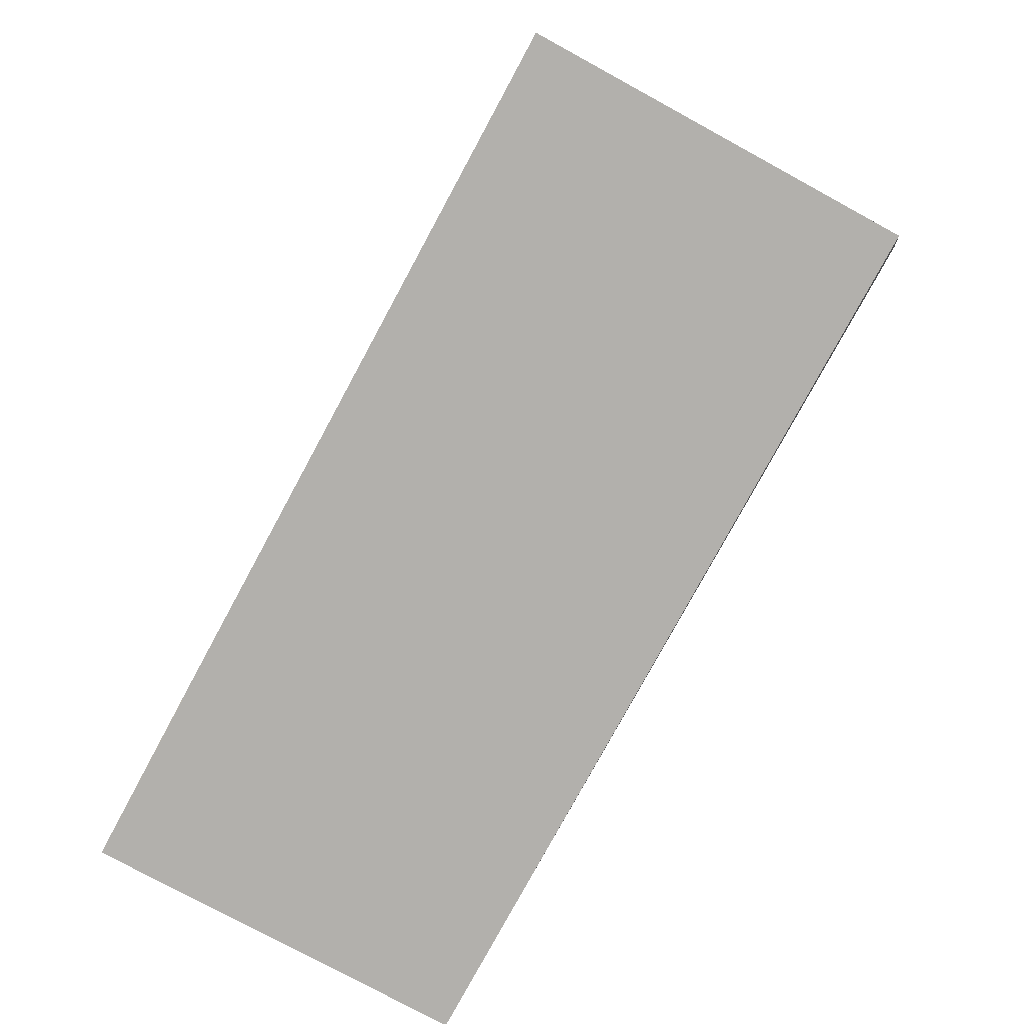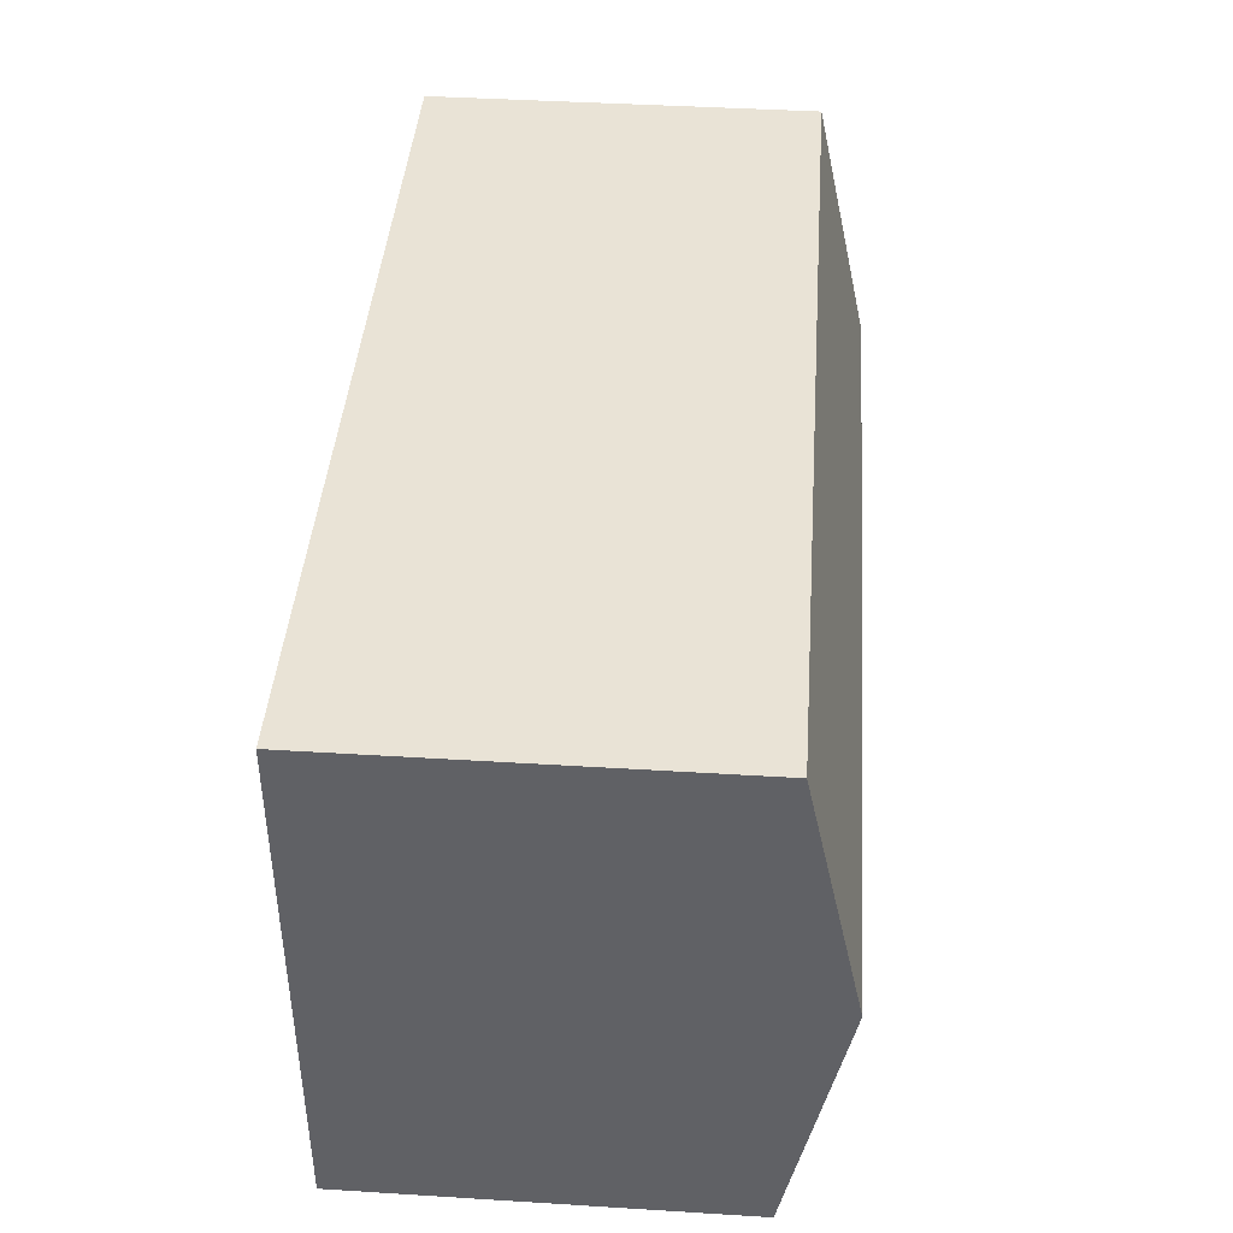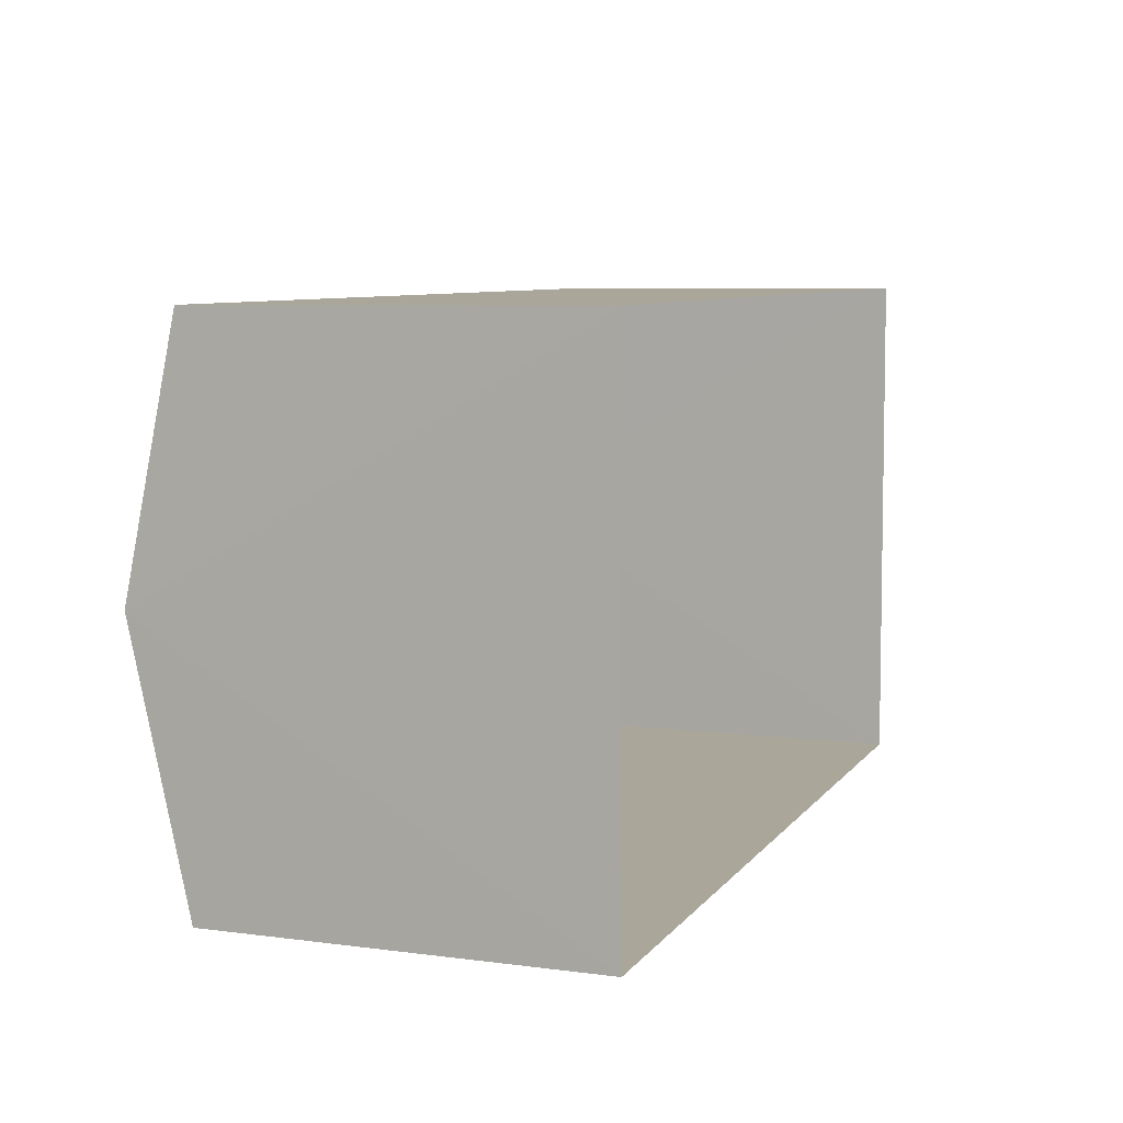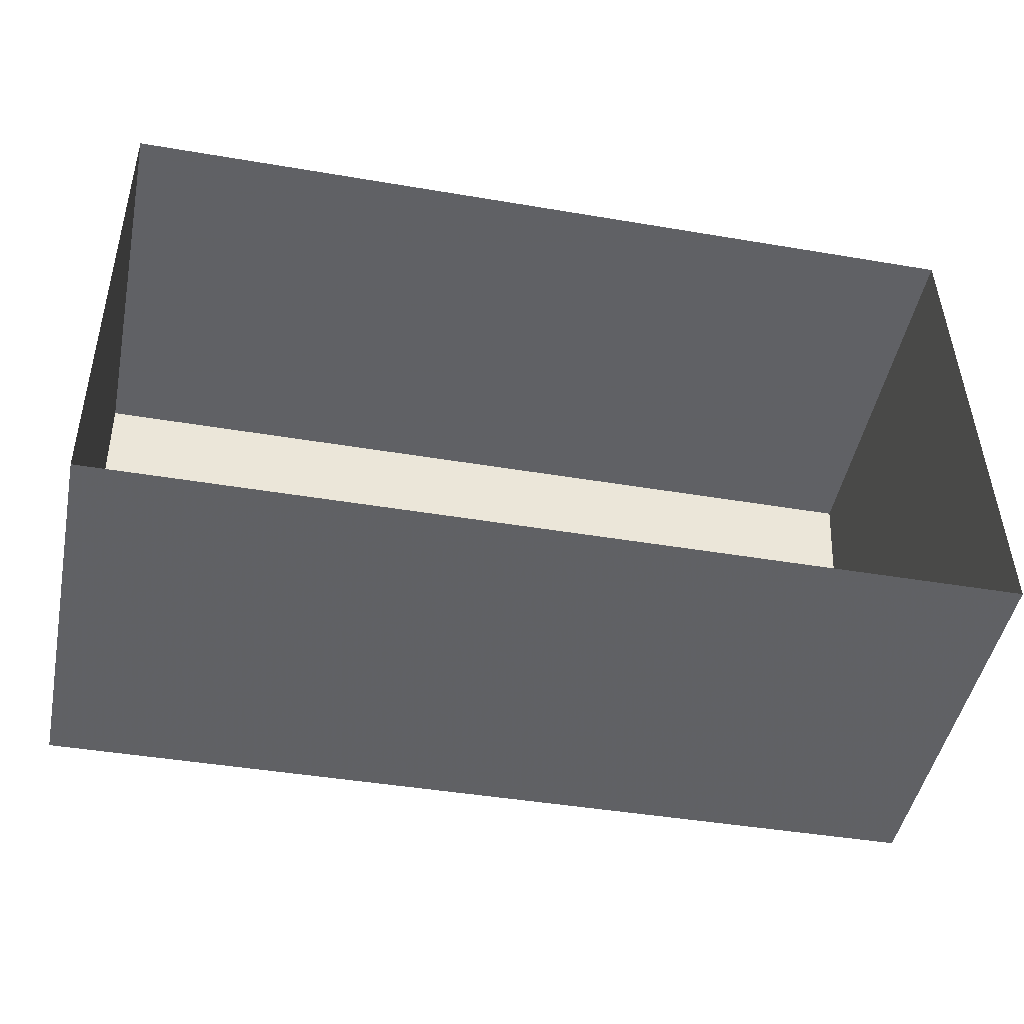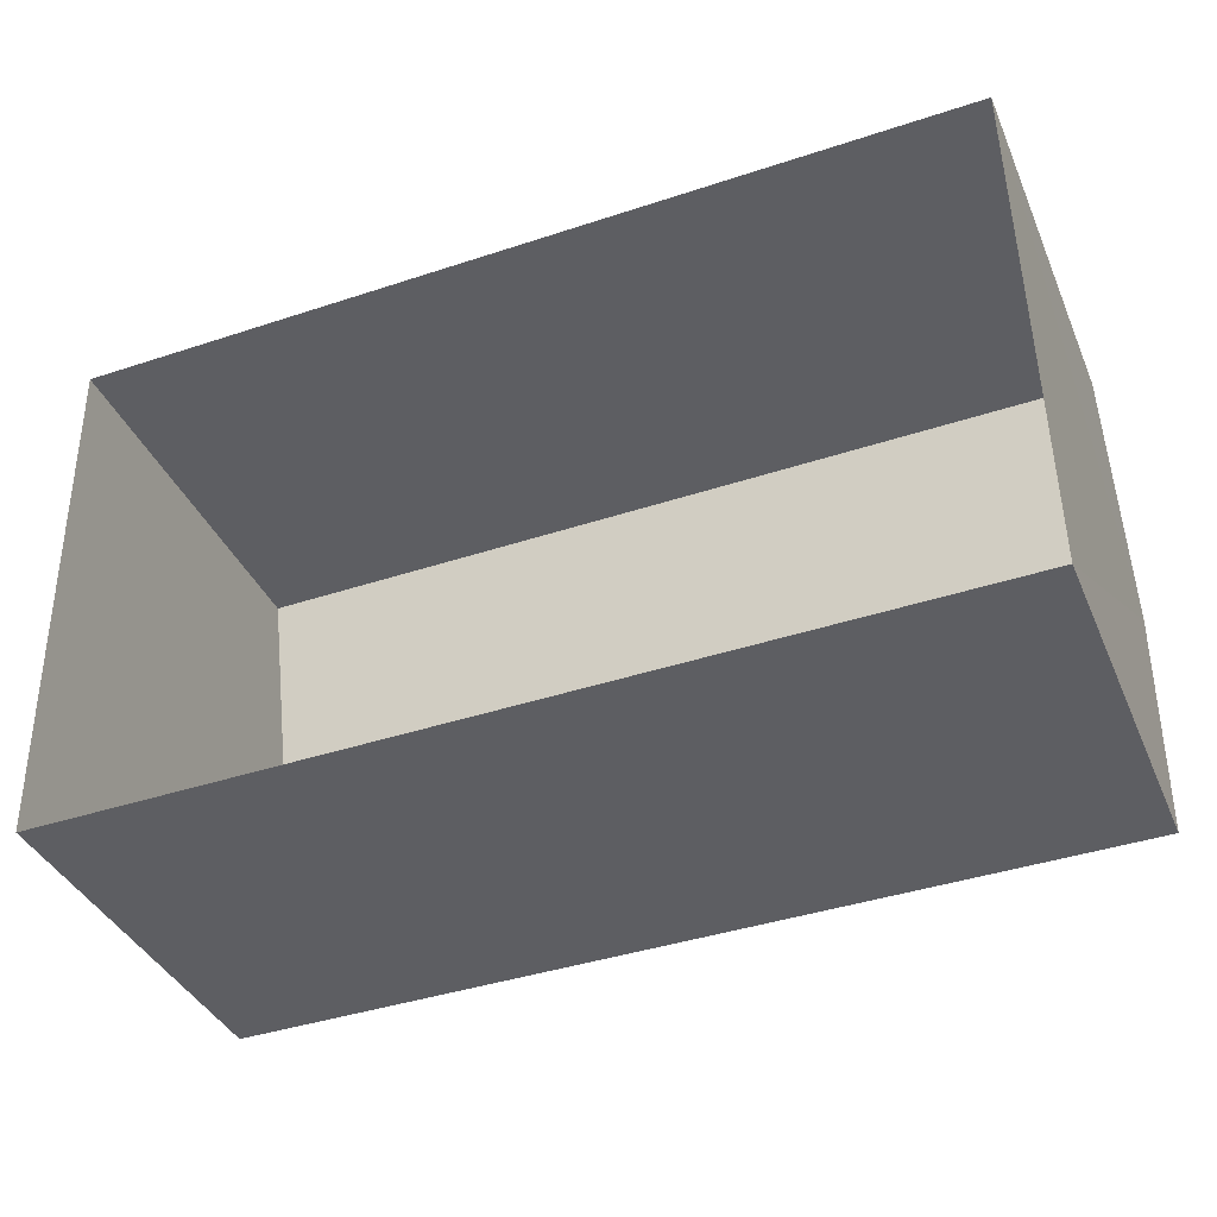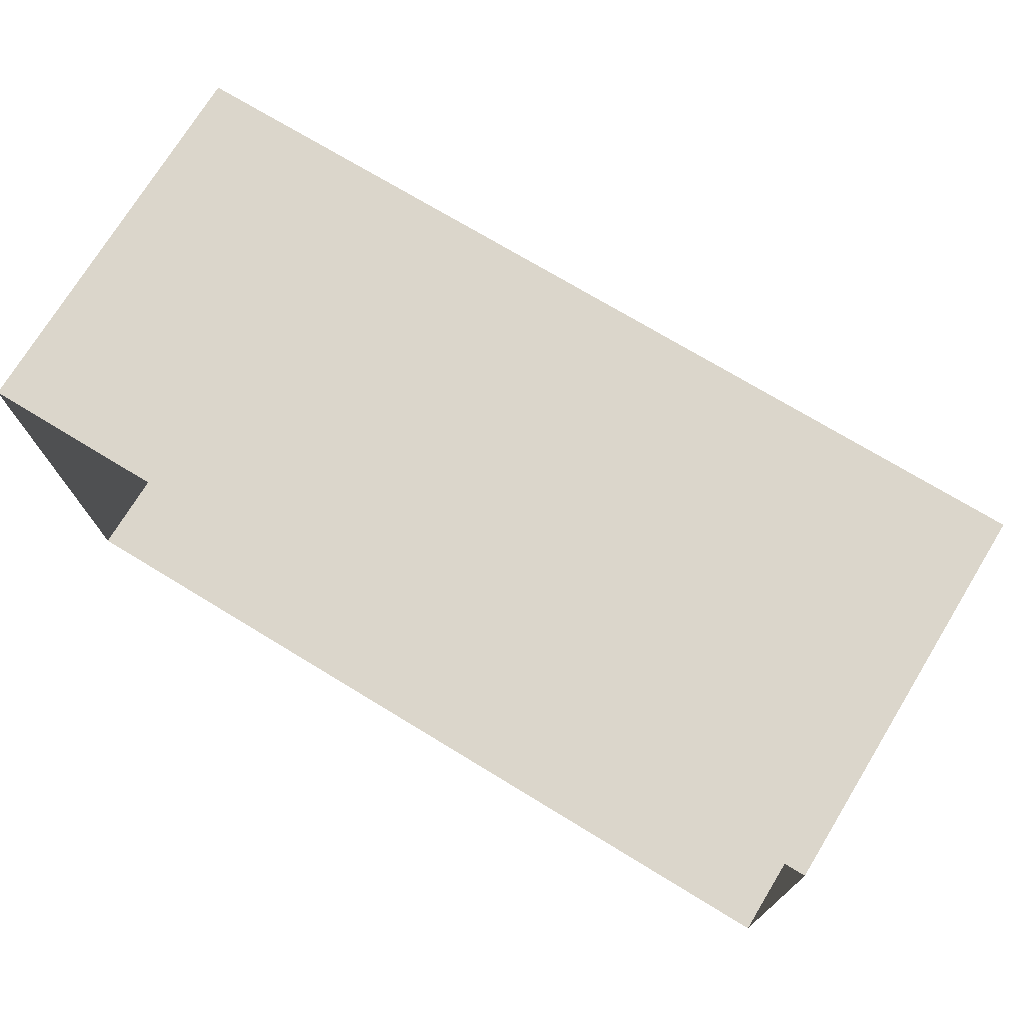
<metadata>
{"format":"obj","ext":"obj","renderer":"f3d","projection":"perspective","resolution":1024,"background":"white","views":[{"elev":-77.9,"azim":-118.5,"up":"+Y"},{"elev":43.0,"azim":-85.8,"up":"+Y"},{"elev":6.9,"azim":111.0,"up":"+Y"},{"elev":-47.6,"azim":168.6,"up":"+Y"},{"elev":-38.4,"azim":-158.1,"up":"+Y"},{"elev":73.8,"azim":-148.6,"up":"+Y"}]}
</metadata>
<code>
v -3.733e+05 -1.043e+05 26.52
v -3.733e+05 -1.043e+05 26.52
v -3.733e+05 -1.043e+05 26.52
v -3.733e+05 -1.043e+05 26.52
v -3.733e+05 -1.043e+05 33.46
v -3.733e+05 -1.043e+05 33.46
v -3.733e+05 -1.043e+05 34.47
v -3.733e+05 -1.043e+05 34.47
v -3.733e+05 -1.043e+05 33.46
v -3.733e+05 -1.043e+05 33.46
f 1 2 3
f 4 1 3
f 5 6 7
f 8 5 7
f 9 10 8
f 7 9 8
f 5 3 2
f 6 5 2
f 10 1 4
f 10 9 1
f 6 2 7
f 2 1 7
f 1 9 7
f 10 4 8
f 4 3 8
f 3 5 8

</code>
